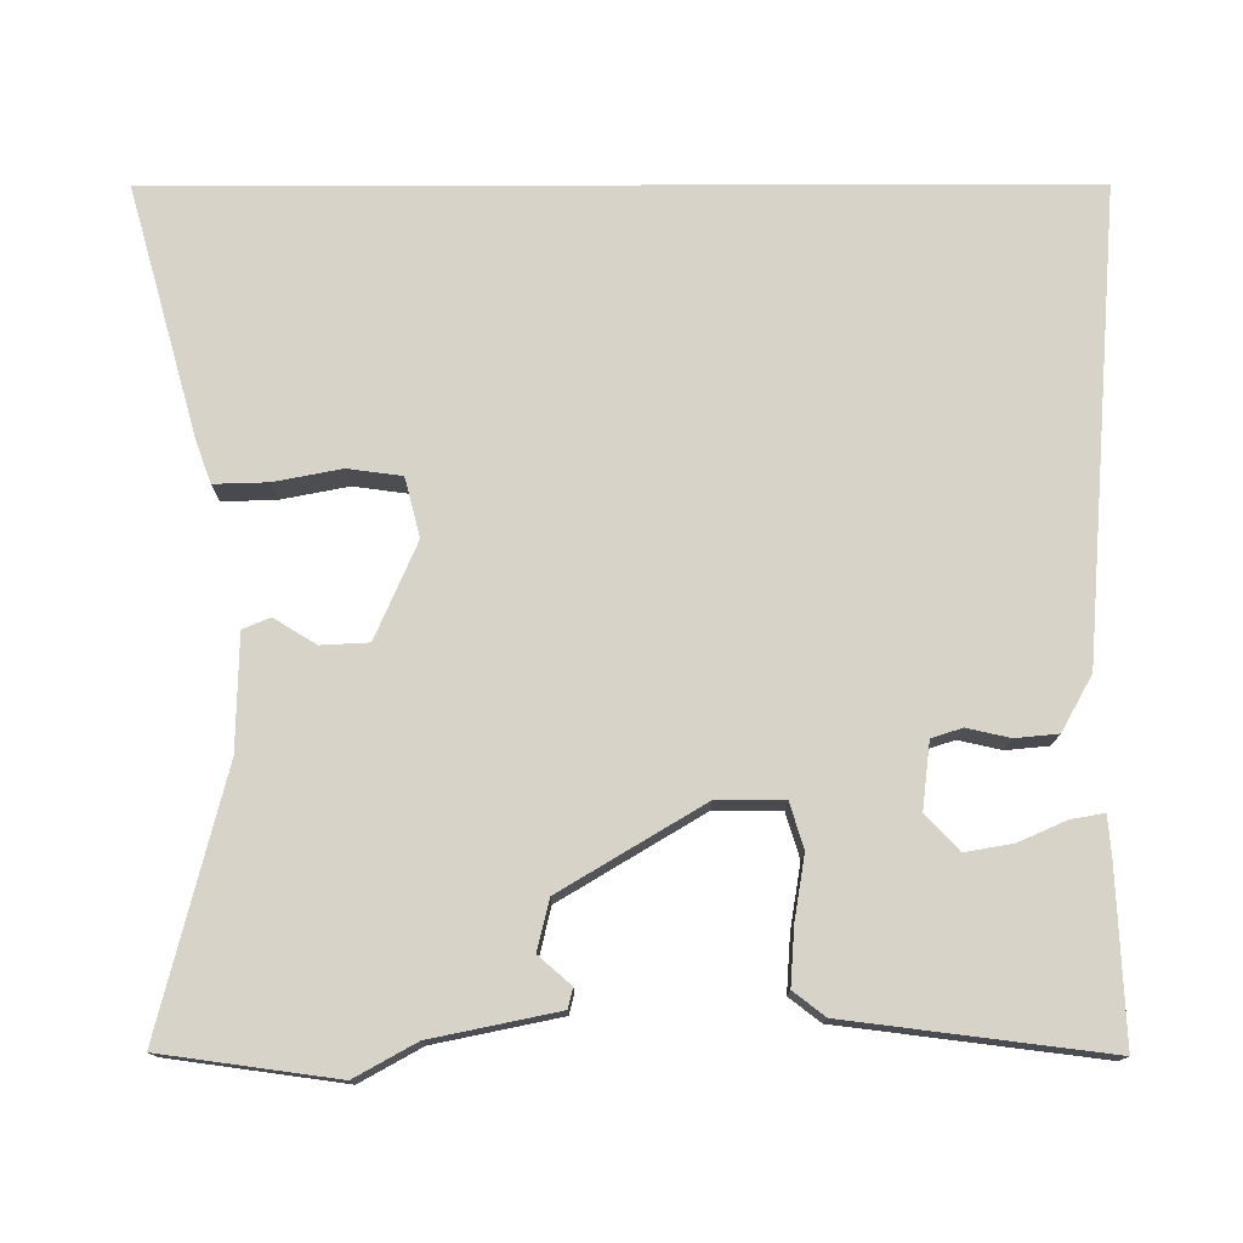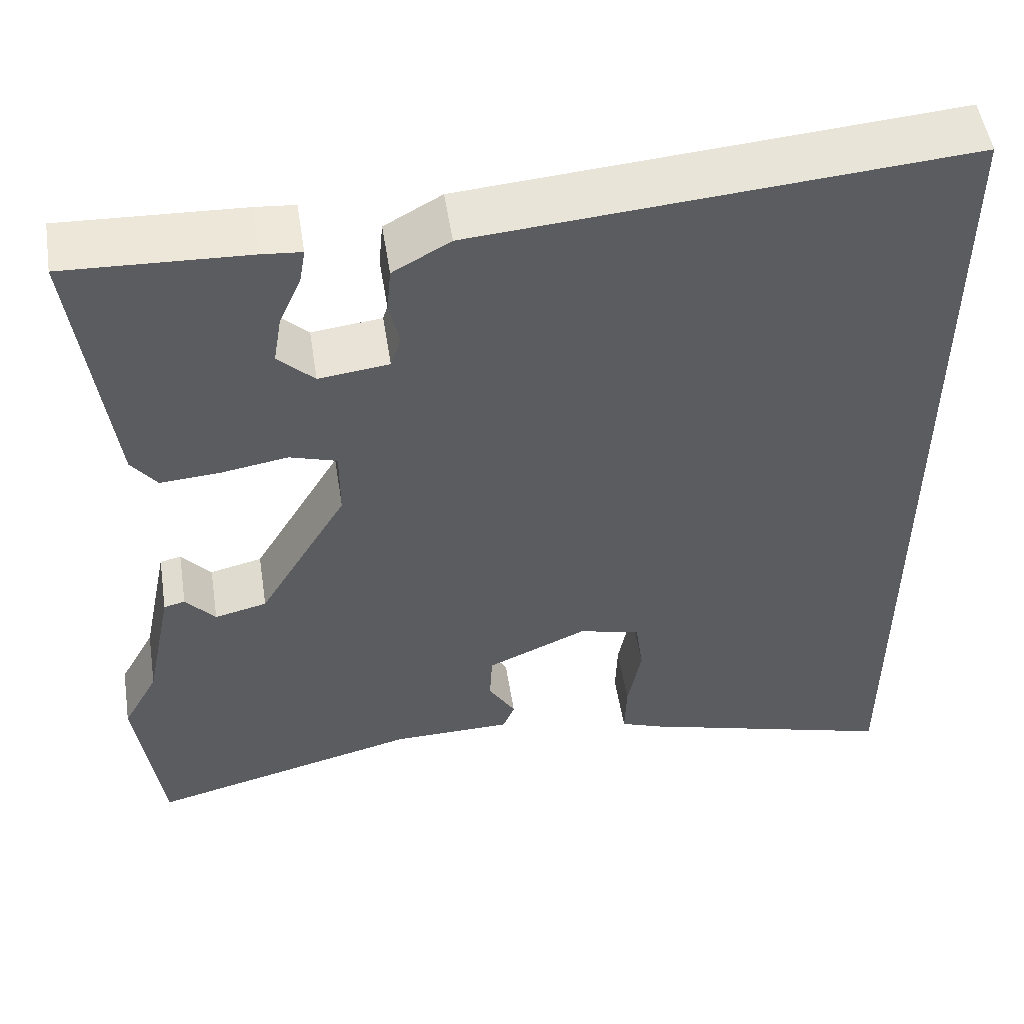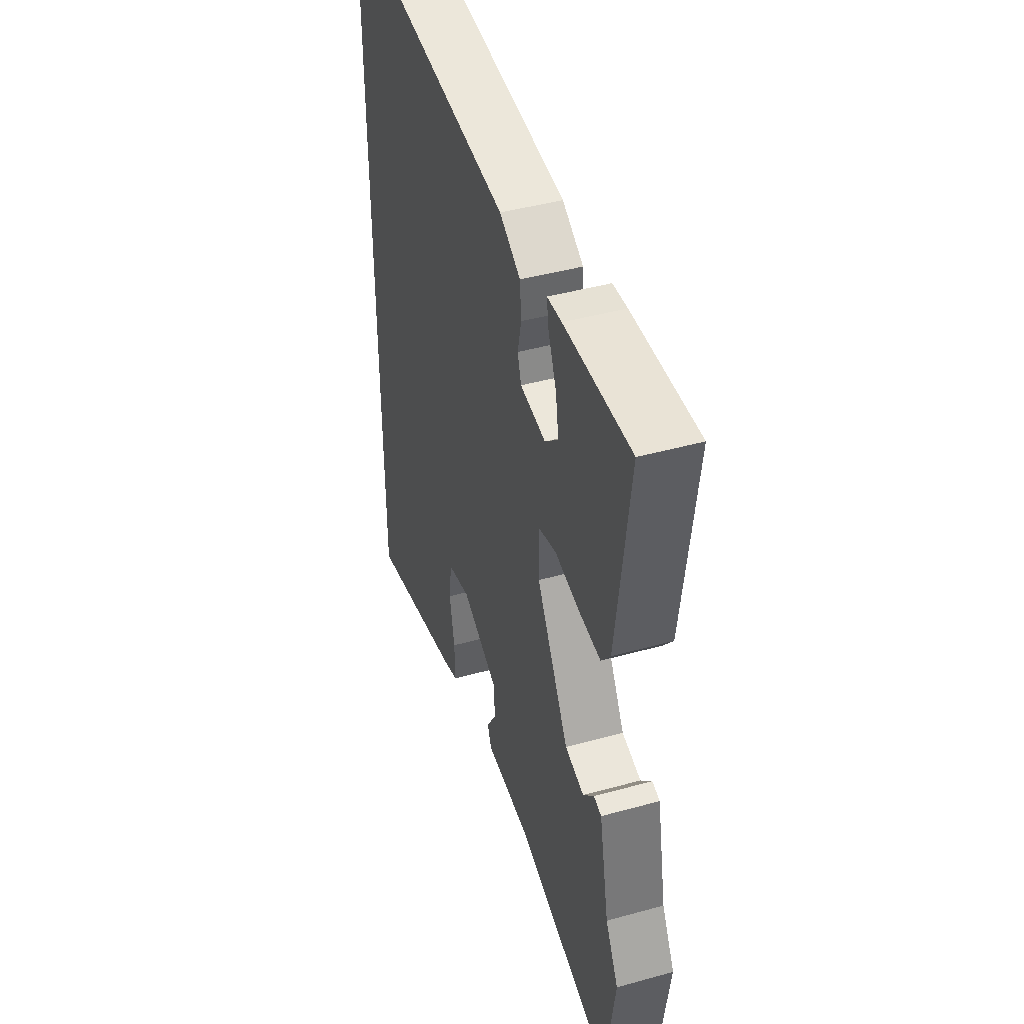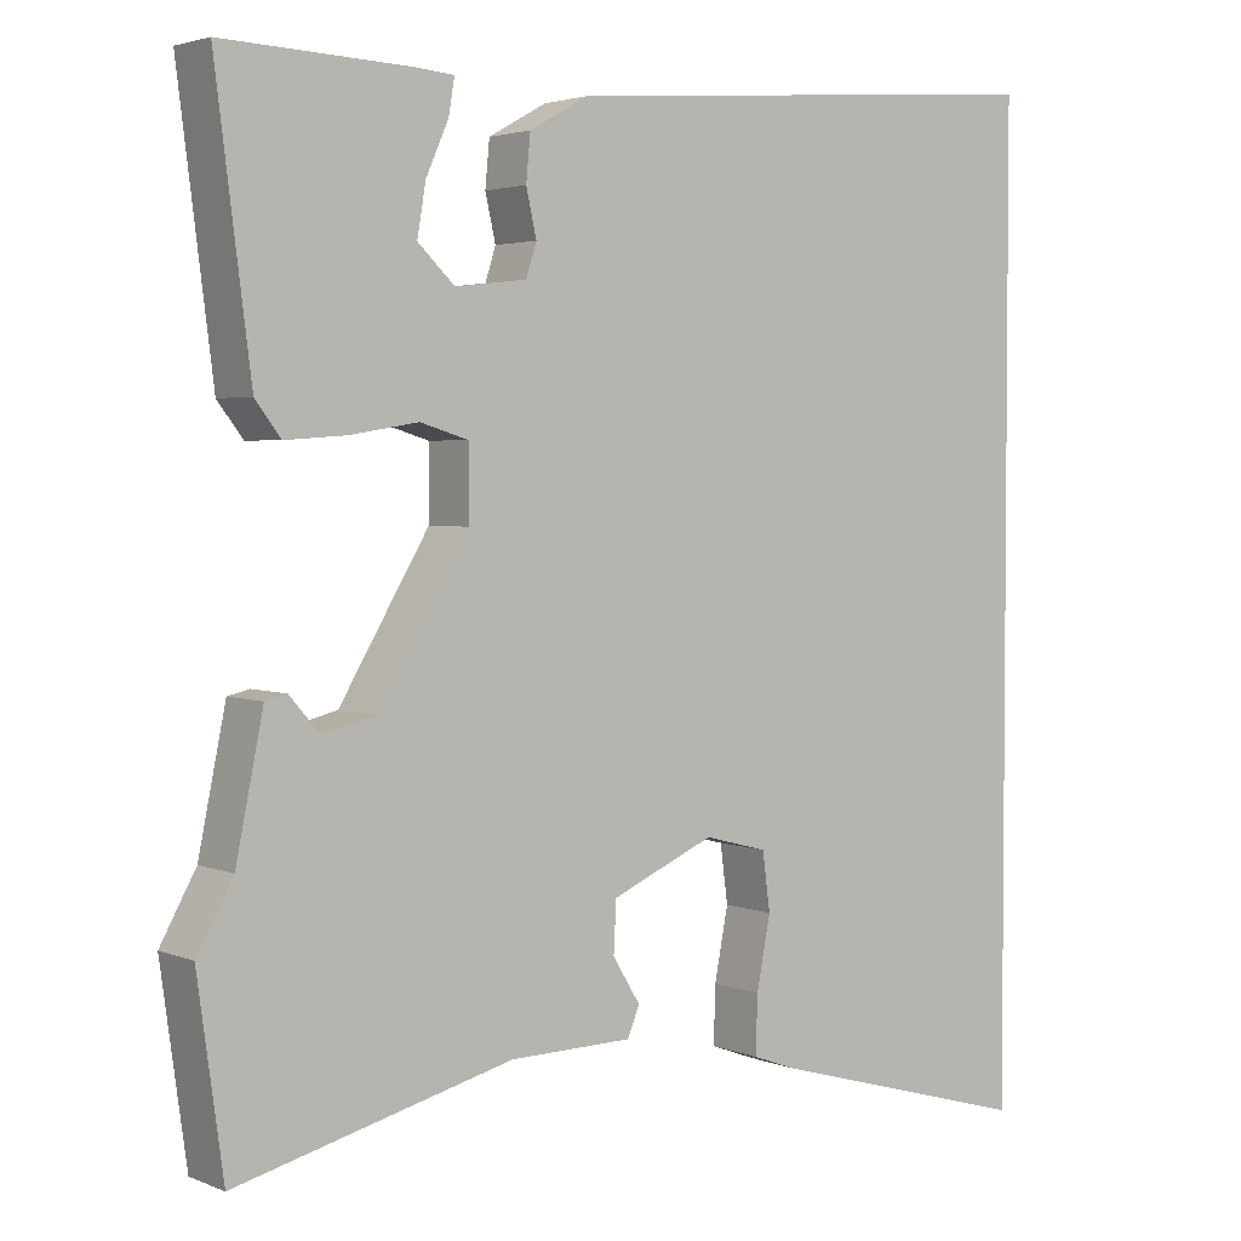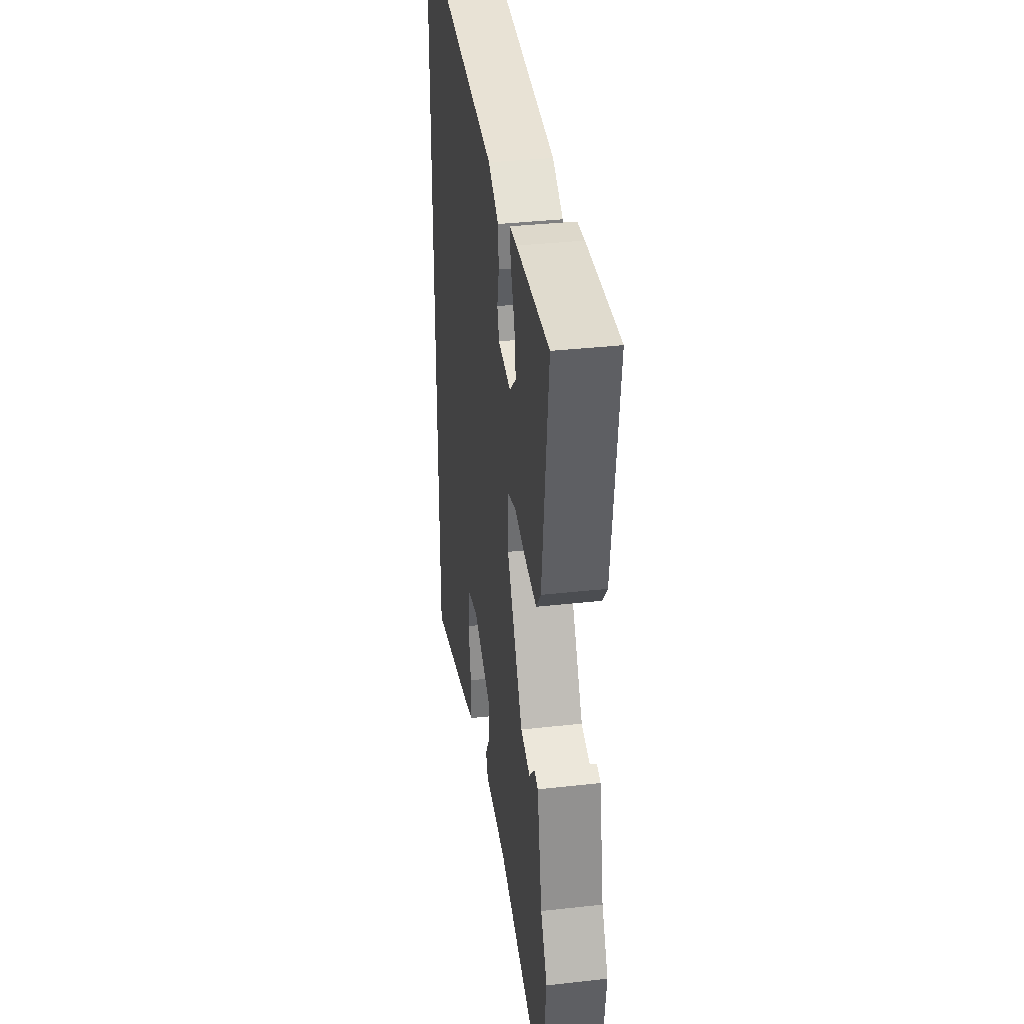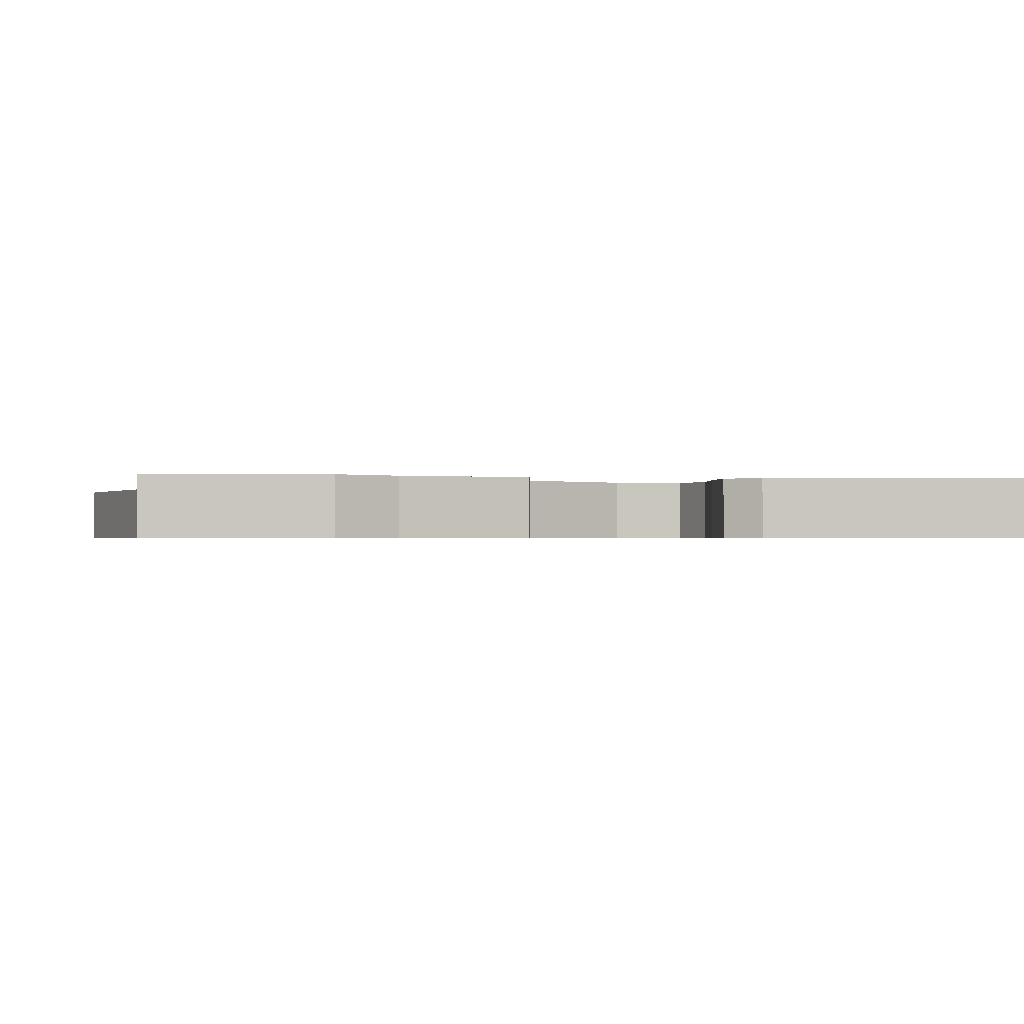
<metadata>
{"format":"obj","ext":"obj","renderer":"f3d","projection":"perspective","resolution":1024,"background":"white","views":[{"elev":76.3,"azim":-90.1,"up":"+Y"},{"elev":52.0,"azim":-8.9,"up":"+Z"},{"elev":44.7,"azim":-107.8,"up":"+Z"},{"elev":3.1,"azim":-37.1,"up":"+Z"},{"elev":36.1,"azim":-98.3,"up":"+Z"},{"elev":-0.7,"azim":-100.2,"up":"+Y"}]}
</metadata>
<code>
v -0.49 0.07 -0.572
v -0.52 0.07 -0.356
v -0.478 0.07 -0.28
v -0.446 0.07 -0.124
v -0.421 0.07 -0.118
v -0.386 0.07 -0.158
v -0.324 0.07 -0.143
v -0.219 0.07 0.033
v -0.219 0.07 0.116
v -0.275 0.07 0.133
v -0.354 0.07 0.12
v -0.425 0.07 0.115
v -0.455 0.07 0.154
v -0.496 0.07 0.475
v -0.281 0.07 0.466
v -0.234 0.07 0.462
v -0.241 0.07 0.421
v -0.267 0.07 0.362
v -0.277 0.07 0.303
v -0.234 0.07 0.262
v -0.151 0.07 0.272
v -0.139 0.07 0.31
v -0.151 0.07 0.363
v -0.146 0.07 0.416
v -0.078 0.07 0.454
v 0.5 0.07 0.5
v 0.5 0.07 -0.631
v 0.193 0.07 -0.545
v 0.141 0.07 -0.526
v 0.143 0.07 -0.459
v 0.159 0.07 -0.376
v 0.15 0.07 -0.309
v 0.077 0.07 -0.29
v -0.042 0.07 -0.342
v -0.045 0.07 -0.401
v -0.013 0.07 -0.453
v -0.027 0.07 -0.487
v -0.169 0.07 -0.49
v -0.49 0 -0.572
v -0.52 0 -0.356
v -0.478 0 -0.28
v -0.446 0 -0.124
v -0.421 0 -0.118
v -0.386 0 -0.158
v -0.324 0 -0.143
v -0.219 0 0.033
v -0.219 0 0.116
v -0.275 0 0.133
v -0.354 0 0.12
v -0.425 0 0.115
v -0.455 0 0.154
v -0.496 0 0.475
v -0.281 0 0.466
v -0.234 0 0.462
v -0.241 0 0.421
v -0.267 0 0.362
v -0.277 0 0.303
v -0.234 0 0.262
v -0.151 0 0.272
v -0.139 0 0.31
v -0.151 0 0.363
v -0.146 0 0.416
v -0.078 0 0.454
v 0.5 0 0.5
v 0.5 0 -0.631
v 0.193 0 -0.545
v 0.141 0 -0.526
v 0.143 0 -0.459
v 0.159 0 -0.376
v 0.15 0 -0.309
v 0.077 0 -0.29
v -0.042 0 -0.342
v -0.045 0 -0.401
v -0.013 0 -0.453
v -0.027 0 -0.487
v -0.169 0 -0.49
f 35 36 37 38
f 34 35 38 1
f 28 29 30 31
f 28 31 32
f 27 28 32
f 26 27 32
f 25 26 32 33
f 22 23 24 25
f 21 22 25 33
f 15 16 17 18
f 15 18 19
f 14 15 19
f 13 14 19 20
f 10 11 12 13
f 3 4 5 6
f 3 6 7
f 34 1 2 3
f 34 3 7
f 33 34 7 8
f 21 33 8 9
f 10 13 20 21
f 9 10 21
f 76 75 74 73
f 39 76 73 72
f 69 68 67 66
f 70 69 66
f 70 66 65
f 70 65 64
f 71 70 64 63
f 63 62 61 60
f 71 63 60 59
f 56 55 54 53
f 57 56 53
f 57 53 52
f 58 57 52 51
f 51 50 49 48
f 44 43 42 41
f 45 44 41
f 41 40 39 72
f 45 41 72
f 46 45 72 71
f 47 46 71 59
f 59 58 51 48
f 59 48 47
f 1 39 40 2
f 2 40 41 3
f 3 41 42 4
f 4 42 43 5
f 5 43 44 6
f 6 44 45 7
f 7 45 46 8
f 8 46 47 9
f 9 47 48 10
f 10 48 49 11
f 11 49 50 12
f 12 50 51 13
f 13 51 52 14
f 14 52 53 15
f 15 53 54 16
f 16 54 55 17
f 17 55 56 18
f 18 56 57 19
f 19 57 58 20
f 20 58 59 21
f 21 59 60 22
f 22 60 61 23
f 23 61 62 24
f 24 62 63 25
f 25 63 64 26
f 26 64 65 27
f 27 65 66 28
f 28 66 67 29
f 29 67 68 30
f 30 68 69 31
f 31 69 70 32
f 32 70 71 33
f 33 71 72 34
f 34 72 73 35
f 35 73 74 36
f 36 74 75 37
f 37 75 76 38
f 38 76 39 1

</code>
